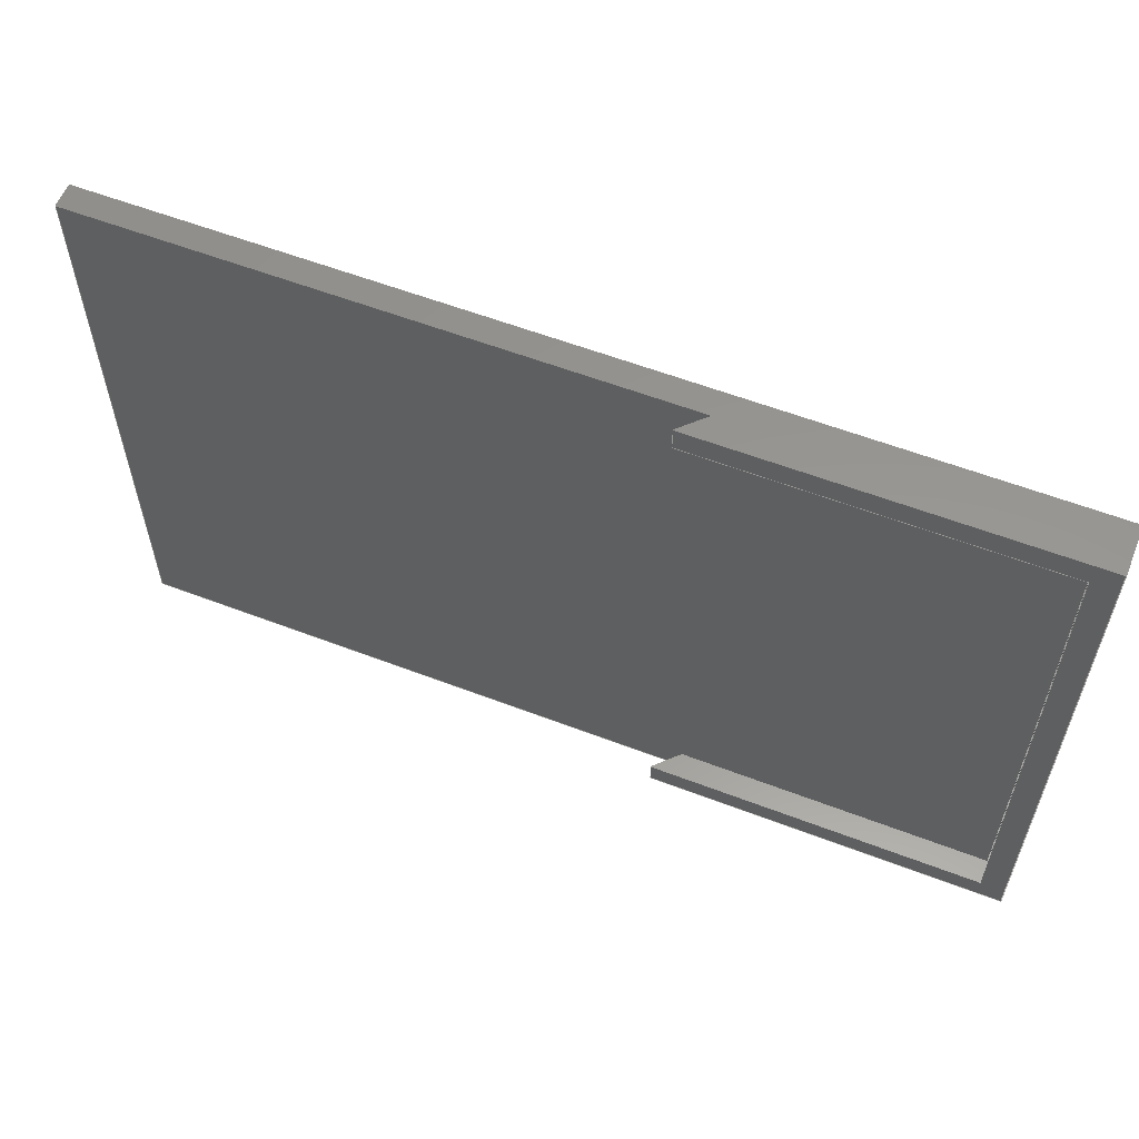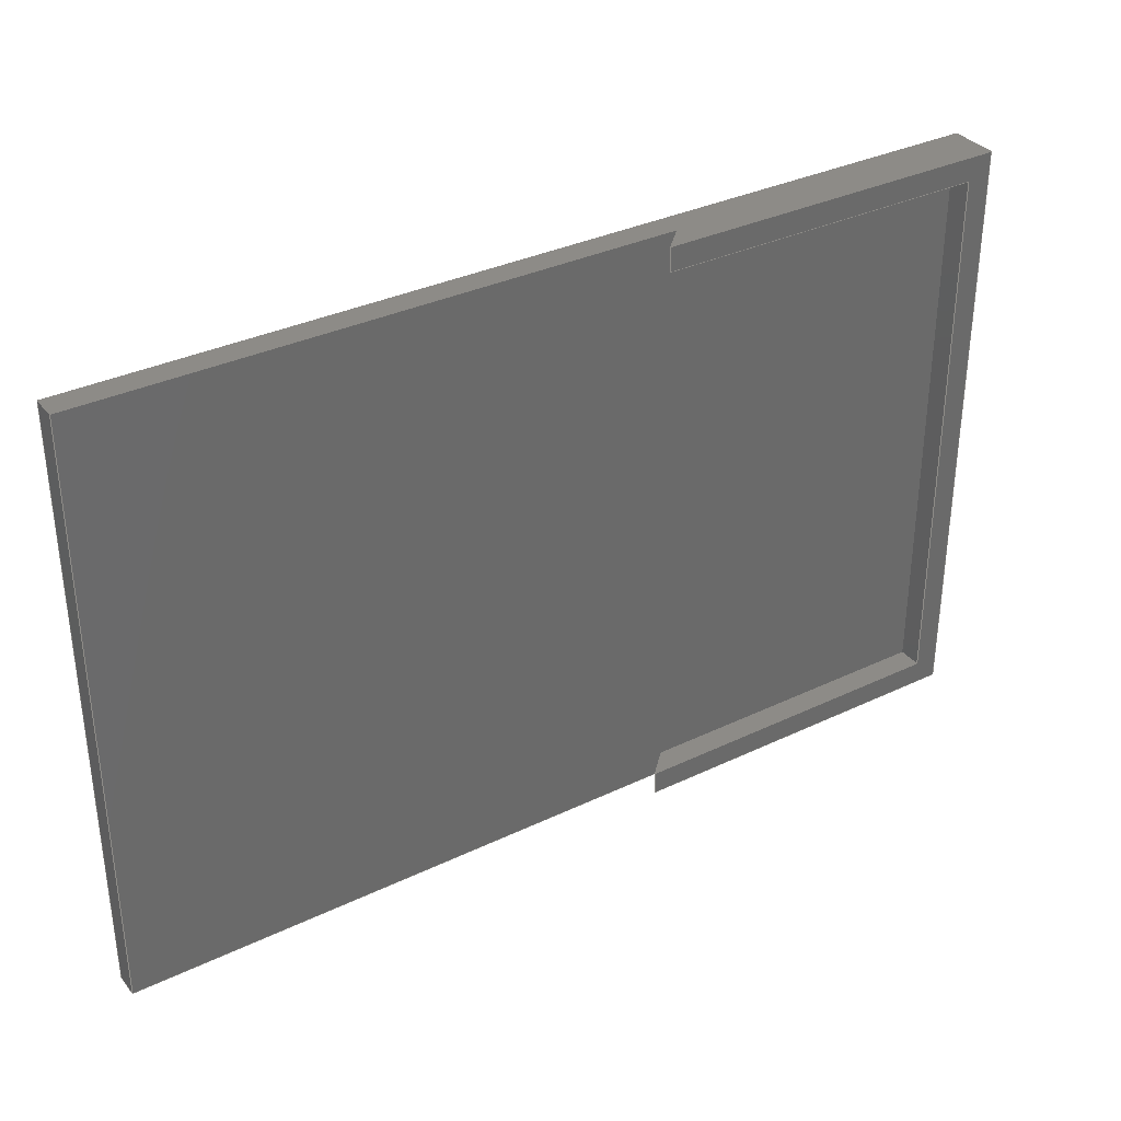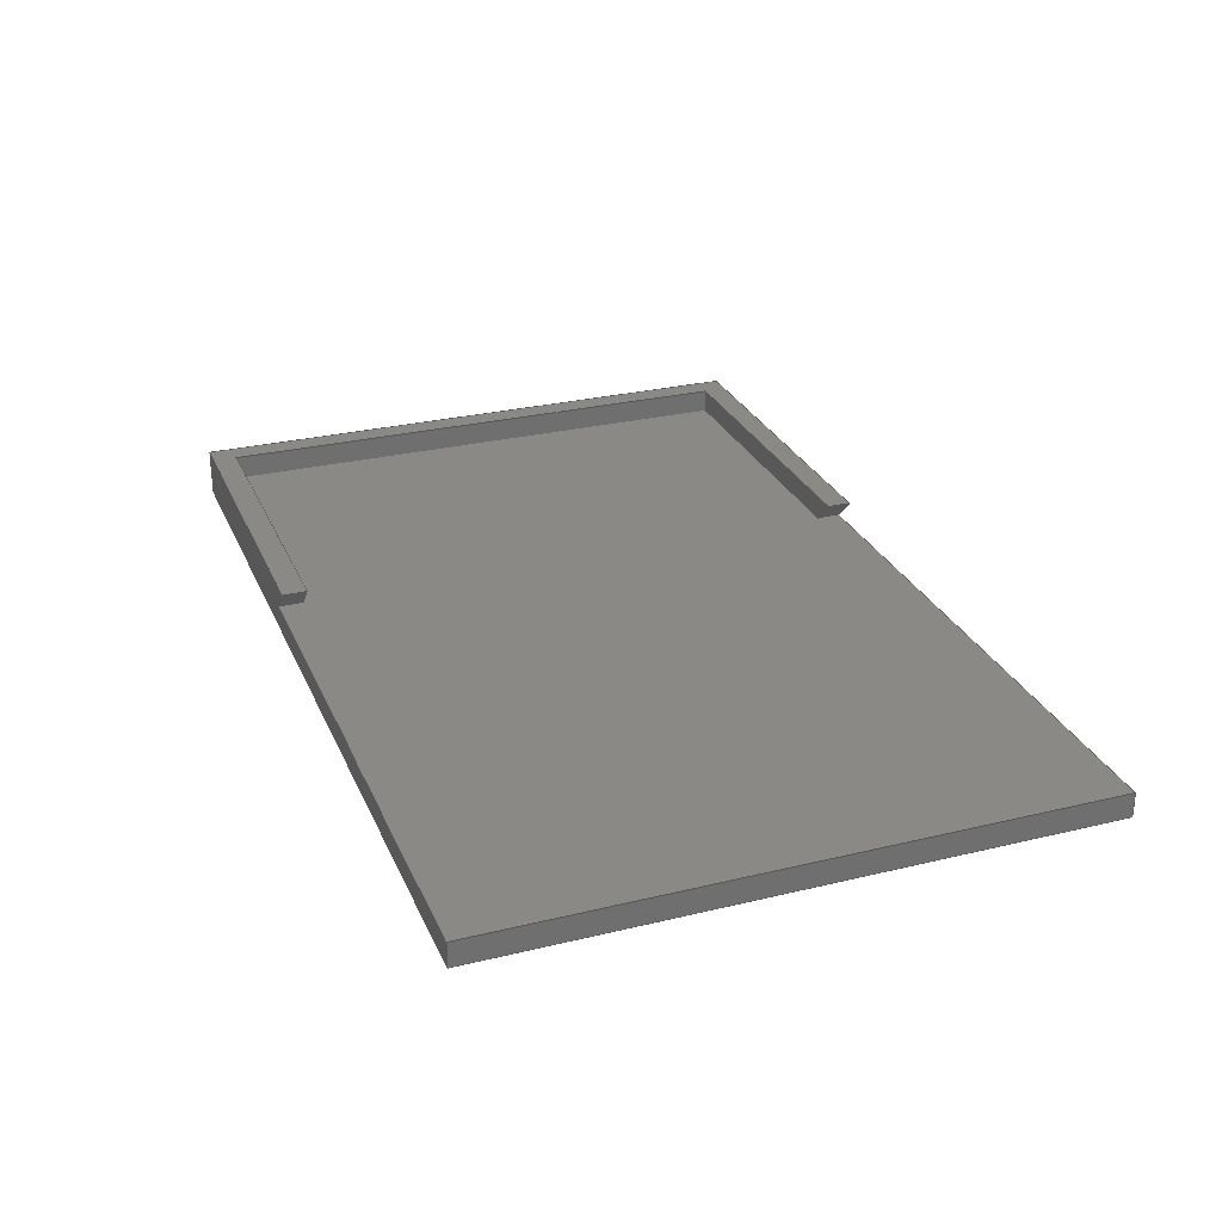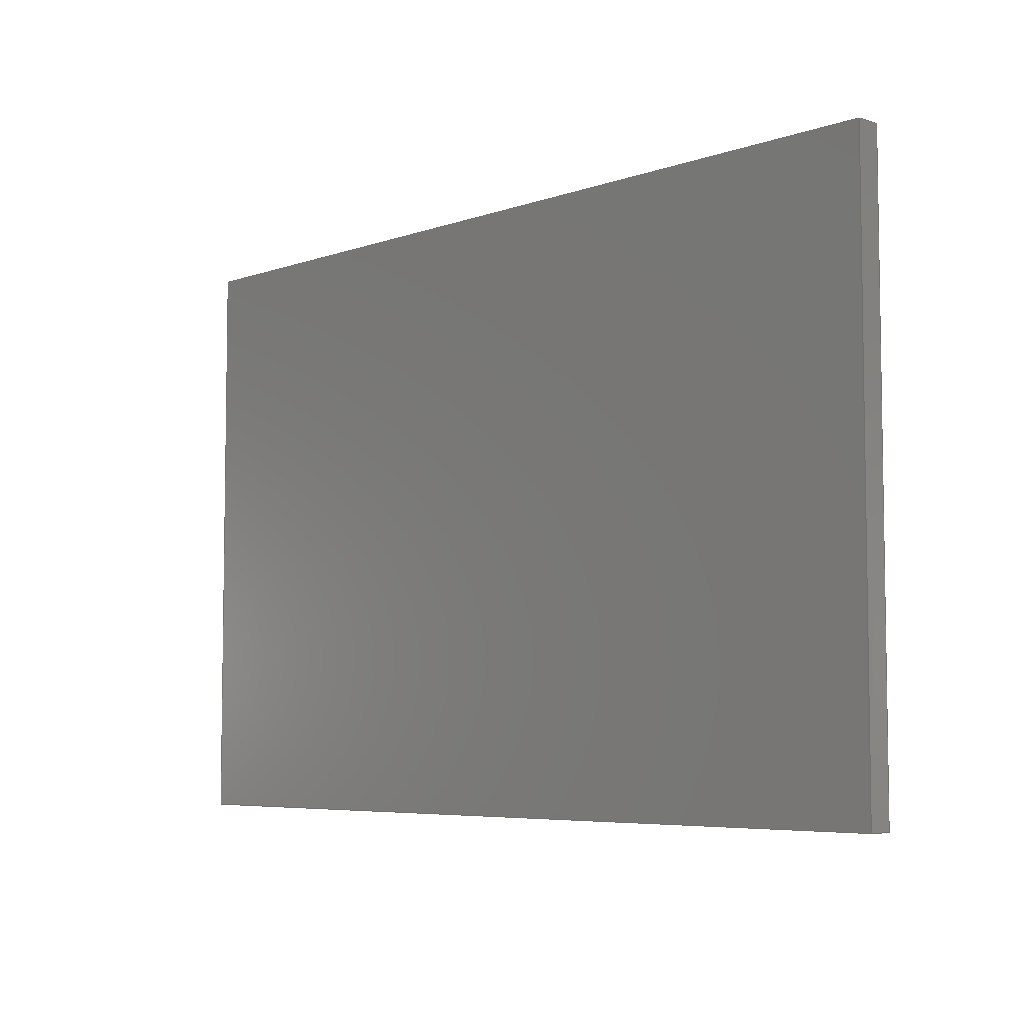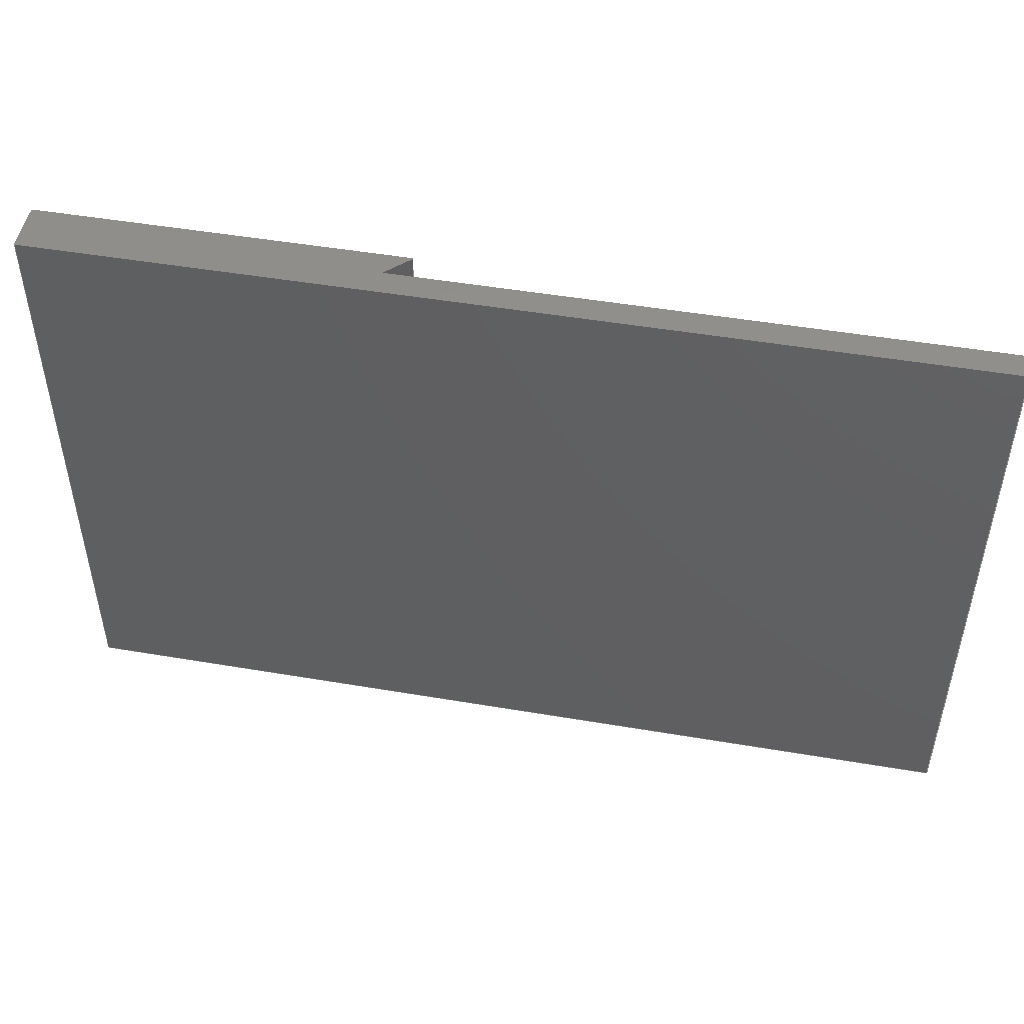
<metadata>
{"format":"iges","ext":"igs","renderer":"f3d","projection":"perspective","resolution":1024,"background":"white","views":[{"elev":58.4,"azim":-158.4,"up":"+Z"},{"elev":34.1,"azim":147.1,"up":"+Z"},{"elev":28.0,"azim":69.8,"up":"+Y"},{"elev":-5.8,"azim":46.9,"up":"+Z"},{"elev":48.8,"azim":10.7,"up":"+Z"}]}
</metadata>
<code>

,,,13HMirrorSupport,22HAutodesk Inventor 2022,7Hunknown,32,38,7,99,15,,
1,2,2HMM,1,0.08,15H2.022e+07,0.01,1e+04,5Hmabel,,11,0,15H2022032
6;
     186       1                                                00000000
     186            -143       1       0                               0
     514       2                                                00010000
     514                       1       1                               0
     510       3                                                00010000
     510            -143       1       1                               0
     510       4                                                00010000
     510            -143       1       1                               0
     510       5                                                00010000
     510            -143       1       1                               0
     510       6                                                00010000
     510            -143       1       1                               0
     510       7                                                00010000
     510            -143       1       1                               0
     510       8                                                00010000
     510            -143       1       1                               0
     510       9                                                00010000
     510            -143       1       1                               0
     510      10                                                00010000
     510            -143       1       1                               0
     510      11                                                00010000
     510            -143       1       1                               0
     510      12                                                00010000
     510            -143       1       1                               0
     510      13                                                00010000
     510            -143       1       1                               0
     510      14                                                00010000
     510            -143       1       1                               0
     508      15                                                00010000
     508                       1       1                               0
     508      16                                                00010000
     508                       1       1                               0
     508      17                                                00010000
     508                       1       1                               0
     508      18                                                00010000
     508                       1       1                               0
     508      19                                                00010000
     508                       1       1                               0
     508      20                                                00010000
     508                       2       1                               0
     508      22                                                00010000
     508                       2       1                               0
     508      24                                                00010000
     508                       2       1                               0
     508      26                                                00010000
     508                       1       1                               0
     508      27                                                00010000
     508                       2       1                               0
     508      29                                                00010000
     508                       1       1                               0
     508      30                                                00010000
     508                       1       1                               0
     126      31                                                00010000
     126       0               2       0                               0
     126      33                                                00010000
     126       0               2       0                               0
     126      35                                                00010000
     126       0               2       0                               0
     126      37                                                00010000
     126       0               2       0                               0
     126      39                                                00010000
     126       0               2       0                               0
     126      41                                                00010000
     126       0               2       0                               0
     126      43                                                00010000
     126       0               2       0                               0
     126      45                                                00010000
     126       0               2       0                               0
     126      47                                                00010000
     126       0               4       0                               0
     126      51                                                00010000
     126       0               3       0                               0
     126      54                                                00010000
     126       0               3       0                               0
     126      57                                                00010000
     126       0               4       0                               0
     126      61                                                00010000
     126       0               3       0                               0
     126      64                                                00010000
     126       0               3       0                               0
     126      67                                                00010000
     126       0               4       0                               0
     126      71                                                00010000
     126       0               3       0                               0
     126      74                                                00010000
     126       0               2       0                               0
     126      76                                                00010000
     126       0               2       0                               0
     126      78                                                00010000
     126       0               2       0                               0
     126      80                                                00010000
     126       0               2       0                               0
     126      82                                                00010000
     126       0               2       0                               0
     126      84                                                00010000
     126       0               2       0                               0
     126      86                                                00010000
     126       0               2       0                               0
     126      88                                                00010000
     126       0               2       0                               0
     126      90                                                00010000
     126       0               2       0                               0
     126      92                                                00010000
     126       0               2       0                               0
     126      94                                                00010000
     126       0               2       0                               0
     126      96                                                00010000
     126       0               2       0                               0
     126      98                                                00010000
     126       0               2       0                               0
     126     100                                                00010000
     126       0               2       0                               0
     128     102                                                00010000
     128       0    -143       6       0                               0
     128     108                                                00010000
     128       0    -143       6       0                               0
     128     114                                                00010000
     128       0    -143       6       0                               0
     128     120                                                00010000
     128       0    -143       6       0                               0
     128     126                                                00010000
     128       0    -143       7       0                               0
     128     133                                                00010000
     128       0    -143       3       0                               0
     128     136                                                00010000
     128       0    -143       4       0                               0
     128     140                                                00010000
     128       0    -143       4       0                               0
     128     144                                                00010000
     128       0    -143       3       0                               0
     128     147                                                00010000
     128       0    -143       3       0                               0
     128     150                                                00010000
     128       0    -143       3       0                               0
     128     153                                                00010000
     128       0    -143       3       0                               0
     502     156                                                00010000
     502                       6       1                               0
     504     162                                                00010001
     504                       8       1                               0
     406     170                                                00000000
     406                       1      15                               0
     314     171                                                00000200
     314                       1       0                               0
186,3,1,0,0,1,141;                                                     1
514,12,5,1,7,1,9,1,11,1,13,1,15,1,17,1,19,1,21,1,23,1,25,1,27,1;       3
510,113,1,1,29;                                                        5
510,115,1,1,31;                                                        7
510,117,1,1,33;                                                        9
510,119,1,1,35;                                                       11
510,121,1,1,37;                                                       13
510,123,1,1,39;                                                       15
510,125,1,1,41;                                                       17
510,127,1,1,43;                                                       19
510,129,1,1,45;                                                       21
510,131,1,1,47;                                                       23
510,133,1,1,49;                                                       25
510,135,1,1,51;                                                       27
508,4,0,139,1,1,0,0,139,2,1,0,0,139,3,1,0,0,139,4,0,0;                29
508,4,0,139,5,0,0,0,139,6,0,0,0,139,7,0,0,0,139,8,0,0;                31
508,4,0,139,9,0,0,0,139,3,0,0,0,139,10,0,0,0,139,11,0,0;              33
508,4,0,139,12,0,0,0,139,11,1,0,0,139,13,0,0,0,139,14,0,0;            35
508,4,0,139,15,0,0,0,139,14,1,0,0,139,16,1,0,0,139,7,1,0;             37
508,8,0,139,17,1,0,0,139,8,1,0,0,139,16,0,0,0,139,13,1,0,0,139,       39
10,1,0,0,139,2,0,0,0,139,18,1,0,0,139,19,1,0;                         39
508,8,0,139,4,1,0,0,139,9,1,0,0,139,12,1,0,0,139,15,1,0,0,139,6,      41
1,0,0,139,20,1,0,0,139,21,1,0,0,139,22,1,0;                           41
508,6,0,139,23,1,0,0,139,24,1,0,0,139,18,0,0,0,139,1,0,0,0,139,       43
22,0,0,0,139,25,0,0;                                                  43
508,4,0,139,26,1,0,0,139,25,1,0,0,139,21,0,0,0,139,27,0,0;            45
508,6,0,139,28,1,0,0,139,27,1,0,0,139,20,0,0,0,139,5,1,0,0,139,       47
17,0,0,0,139,29,0,0;                                                  47
508,4,0,139,30,1,0,0,139,29,1,0,0,139,19,0,0,0,139,24,0,0;            49
508,4,0,139,30,0,0,0,139,23,0,0,0,139,26,0,0,0,139,28,0,0;            51
126,1,1,0,0,1,0,0,0,0.2828,0.2828,1,1,      53
-10,2,-25,-8,4,-25,0,0.2828,0,0,0;               53
126,1,1,0,0,1,0,0,0,0.2,0.2,1,1,-8,4,-25,-8,4,-23,0,       55
0.2,0,0,0;                                                         55
126,1,1,0,0,1,0,-0.2828,-0.2828,0,0,1,       57
1,-8,4,-23,-10,2,-23,-0.2828,0,0,0,0;           57
126,1,1,0,0,1,0,-1.35,-1.35,-1.15,-1.15,1,1,-10,2,-25,-10,      59
2,-23,-1.35,-1.15,0,0,0;                                         59
126,1,1,0,0,1,0,0,0,0.2828,0.2828,1,1,      61
-10,2,25,-8,4,25,0,0.2828,0,0,0;                 61
126,1,1,0,0,1,0,1.05,1.05,1.25,1.25,1,1,-10,2,23,-10,2,        63
25,1.05,1.25,0,0,0;                                               63
126,1,1,0,0,1,0,-0.2828,-0.2828,0,0,1,       65
1,-8,4,23,-10,2,23,-0.2828,0,0,0,0;             65
126,1,1,0,0,1,0,0,0,0.2,0.2,1,1,-8,4,25,-8,4,23,0,         67
0.2,0,0,0;                                                         67
126,1,1,0,0,1,0,-0.8,-0.8,                69
1.8,1.8,1,1,-10,2,-23,                   69
-36,2,-23,-0.8,            69
1.8,0,0,0;                                             69
126,1,1,0,0,1,0,0,0,2.8,2.8,1,1,        71
-36,4,-23,-8,4,-23,      71
0,2.8,0,0,0;                                         71
126,1,1,0,0,1,0,0,0,0.2,0.2,1,1,-36,2,             73
-23,-36,4,-23,0,0.2,      73
0,0,0;                                                             73
126,1,1,0,0,1,0,-3.45,-3.45,                  75
1.15,1.15,1,1,-36,2,         75
-23,-36,2,23,              75
-3.45,1.15,0,0,0;                          75
126,1,1,0,0,1,0,0,0,4.6,4.6,1,1,        77
-36,4,23,-36,4,           77
-23,0,4.6,0,0,0;                       77
126,1,1,0,0,1,0,0,0,0.2,0.2,1,1,-36,2,             79
23,-36,4,23,0,0.2,        79
0,0,0;                                                             79
126,1,1,0,0,1,0,-3.1,-3.1,                  81
-0.5,-0.5,1,1,-36,        81
2,23,-10,2,23,-3.1,                    81
-0.5,0,0,0;                                          81
126,1,1,0,0,1,0,-2.8,-2.8,0,0,1,1,      83
-36,4,23,-8,4,23,                    83
-2.8,0,0,0,0;                                        83
126,1,1,0,0,1,0,0,0,3,3,1,1,-38,4,25,-8,4,25,0,3,       85
0,0,0;                                                             85
126,1,1,0,0,1,0,0,0,3,3,1,1,-8,4,-25,-38,                   87
4,-25,0,3,0,0,0;                                 87
126,1,1,0,0,1,0,0,0,5,5,1,1,-38,4,-25,-38,4,25,0,        89
5,0,0,0;                                                          89
126,1,1,0,0,1,0,2.8,2.8,7.6,7.6,1,1,-10,2,25,38,2,25,         91
2.8,7.6,0,0,0;                                                     91
126,1,1,0,0,1,0,0,0,5,5,1,1,38,2,25,38,2,-25,0,5,       93
0,0,0;                                                             93
126,1,1,0,0,1,0,0,0,4.8,4.8,1,1,38,2,-25,-10,2,-25,0,      95
4.8,0,0,0;                                                         95
126,1,1,0,0,1,0,0,0,7.6,7.6,1,1,38,0,-25,-38,0,-25,0,      97
7.6,0,0,0;                                                         97
126,1,1,0,0,1,0,0,0,0.4,0.4,1,1,-38,0,-25,-38,4,-25,        99
0,0.4,0,0,0;                                                      99
126,1,1,0,0,1,0,0,0,0.2,0.2,1,1,38,0,-25,38,2,-25,0,      101
0.2,0,0,0;                                                        101
126,1,1,0,0,1,0,0,0,5,5,1,1,38,0,25,38,0,-25,0,5,      103
0,0,0;                                                            103
126,1,1,0,0,1,0,0,0,0.2,0.2,1,1,38,0,25,38,2,25,0,        105
0.2,0,0,0;                                                        105
126,1,1,0,0,1,0,0,0,7.6,7.6,1,1,-38,0,25,38,0,25,0,       107
7.6,0,0,0;                                                        107
126,1,1,0,0,1,0,0,0,0.4,0.4,1,1,-38,0,25,-38,4,25,0,      109
0.4,0,0,0;                                                        109
126,1,1,0,0,1,0,0,0,5,5,1,1,-38,0,-25,-38,0,25,0,       111
5,0,0,0;                                                         111
128,1,1,1,1,0,0,1,0,0,-0.001,-0.001,0.2838,               113
0.2838,-0.001,-0.001,0.201,0.201,1,1,1,1,             113
-10.01,1.993,-25.01,-7.993,         113
4.007,-25.01,-10.01,1.993,          113
-22.99,-7.993,4.007,-22.99,-0.001,             113
0.2838,-0.001,0.201;                                      113
128,1,1,1,1,0,0,1,0,0,-0.001,-0.001,0.2838,               115
0.2838,-0.001,-0.001,0.201,0.201,1,1,1,1,             115
-7.993,4.007,25.01,-10.01,          115
1.993,25.01,-7.993,4.007,22.99,     115
-10.01,1.993,22.99,-0.001,                     115
0.2838,-0.001,0.201;                                      115
128,1,1,1,1,0,0,1,0,0,-0.001,-0.001,2.801,                117
2.801,-0.001,-0.001,0.201,0.201,1,1,1,1,              117
-36.01,1.99,-23,-7.99,1.99,                 117
-23,-36.01,4.01,-23,          117
-7.99,4.01,-23,-0.001,2.801,-0.001,         117
0.201;                                                               117
128,1,1,1,1,0,0,1,0,0,-0.001,-0.001,4.601,                119
4.601,-0.001,-0.001,0.201,0.201,1,1,1,1,              119
-36,1.99,23.01,-36,1.99,      119
-23.01,-36,4.01,23.01,           119
-36,4.01,-23.01,-0.001,                     119
4.601,-0.001,0.201;                                       119
128,1,1,1,1,0,0,1,0,0,-0.201,-0.201,2.601,                121
2.601,-0.001,-0.001,0.201,                    121
0.201,1,1,1,1,-7.99,1.99,23,           121
-36.01,1.99,23,-7.99,4.01,      121
23,-36.01,4.01,                 121
23,-0.201,2.601,-0.001,                     121
0.201;                                                   121
128,1,1,1,1,0,0,1,0,0,-2.501,-2.501,2.501,2.501,-1.401,-1.401,       123
1.601,1.601,1,1,1,1,-38.01,4,-25.01,-38.01,4,25.01,-7.99,      123
4,-25.01,-7.99,4,25.01,-2.501,2.501,-1.401,1.601;                  123
128,1,1,1,1,0,0,1,0,0,-2.501,-2.501,2.501,2.501,                     125
-3.601,-3.601,3.801,3.801,1,1,1,1,         125
-36.01,2,-25.01,-36.01,2,25.01,38.01,2,     125
-25.01,38.01,2,25.01,-2.501,2.501,-3.601,3.801;          125
128,1,1,1,1,0,0,1,0,0,-0.001,-0.001,7.601,7.601,-0.001,-0.001,       127
0.401,0.401,1,1,1,1,38.01,-0.01,         127
-25,-38.01,-0.01,-25,38.01,4.01,-25,-38.01,           127
4.01,-25,-0.001,7.601,-0.001,0.401;         127
128,1,1,1,1,0,0,1,0,0,-0.001,-0.001,5.001,5.001,-0.001,-0.001,       129
0.201,0.201,1,1,1,1,38,-0.01,25.01,38,-0.01,-25.01,38,        129
2.01,25.01,38,2.01,-25.01,-0.001,5.001,-0.001,0.201;                129
128,1,1,1,1,0,0,1,0,0,-0.001,-0.001,7.601,7.601,-0.001,-0.001,       131
0.401,0.401,1,1,1,1,-38.01,-0.01,25,38.01,-0.01,25,-38.01,     131
4.01,25,38.01,4.01,25,-0.001,7.601,-0.001,0.401;                   131
128,1,1,1,1,0,0,1,0,0,-0.001,-0.001,5.001,5.001,-0.001,-0.001,       133
0.401,0.401,1,1,1,1,-38,-0.01,-25.01,-38,-0.01,25.01,-38,     133
4.01,-25.01,-38,4.01,25.01,-0.001,5.001,-0.001,0.401;               133
128,1,1,1,1,0,0,1,0,0,-2.501,-2.501,2.501,2.501,-3.801,-3.801,       135
3.801,3.801,1,1,1,1,-38.01,0,25.01,-38.01,0,-25.01,38.01,      135
0,25.01,38.01,0,-25.01,-2.501,2.501,-3.801,3.801;                  135
502,20,-10,2,-25,-8,4,-25,-8,4,-23,-10,2,-23,-10,       137
2,25,-8,4,25,-10,2,23,-8,4,23,-36,2,       137
-23,-36,4,-23,            137
-36,2,23,-36,4,          137
23,-38,4,25,-38,4,-25,38,2,25,38,2,         137
-25,38,0,-25,-38,0,-25,38,0,25,-38,0,25;                137
504,30,53,137,1,137,2,55,137,2,137,3,57,137,3,137,4,59,137,1,        139
137,4,61,137,5,137,6,63,137,7,137,5,65,137,8,137,7,67,137,6,137,     139
8,69,137,4,137,9,71,137,10,137,3,73,137,9,137,10,75,137,9,137,       139
11,77,137,12,137,10,79,137,11,137,12,81,137,11,137,7,83,137,12,      139
137,8,85,137,13,137,6,87,137,2,137,14,89,137,14,137,13,91,137,5,     139
137,15,93,137,15,137,16,95,137,16,137,1,97,137,17,137,18,99,137,     139
18,137,14,101,137,17,137,16,103,137,19,137,17,105,137,19,137,15,     139
107,137,20,137,19,109,137,20,137,13,111,137,18,137,20;               139
406,1,8HSólido1;                                                    141P
314,74.9,74.9,74.9,;             143
S      1G      3D    144P    171
</code>
